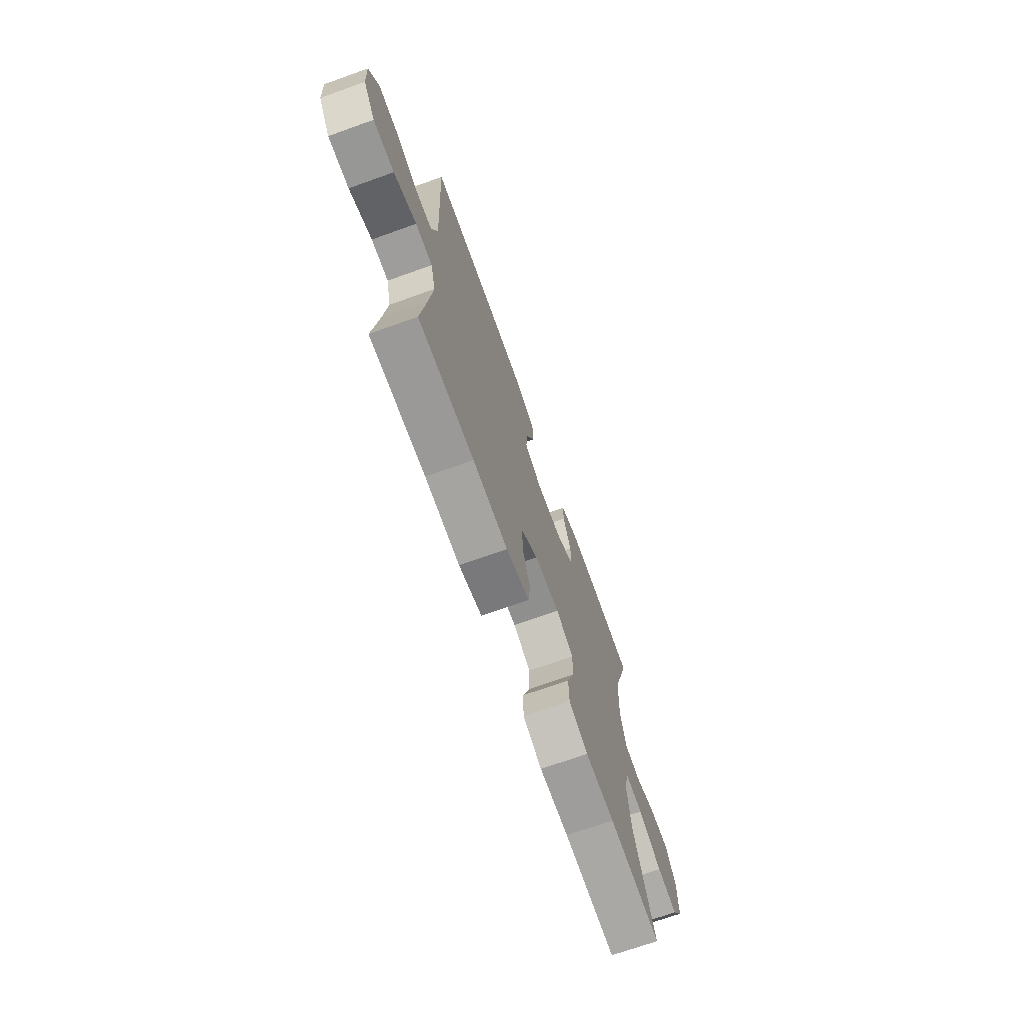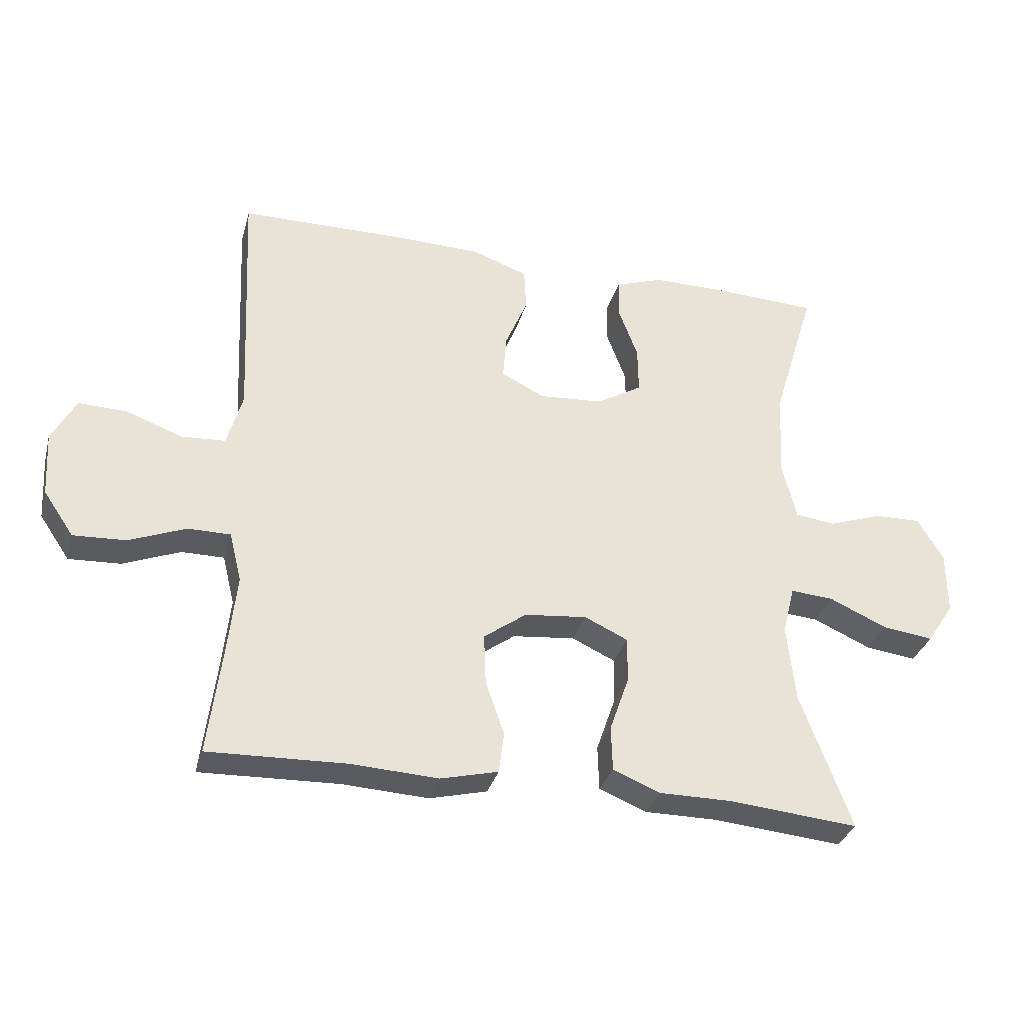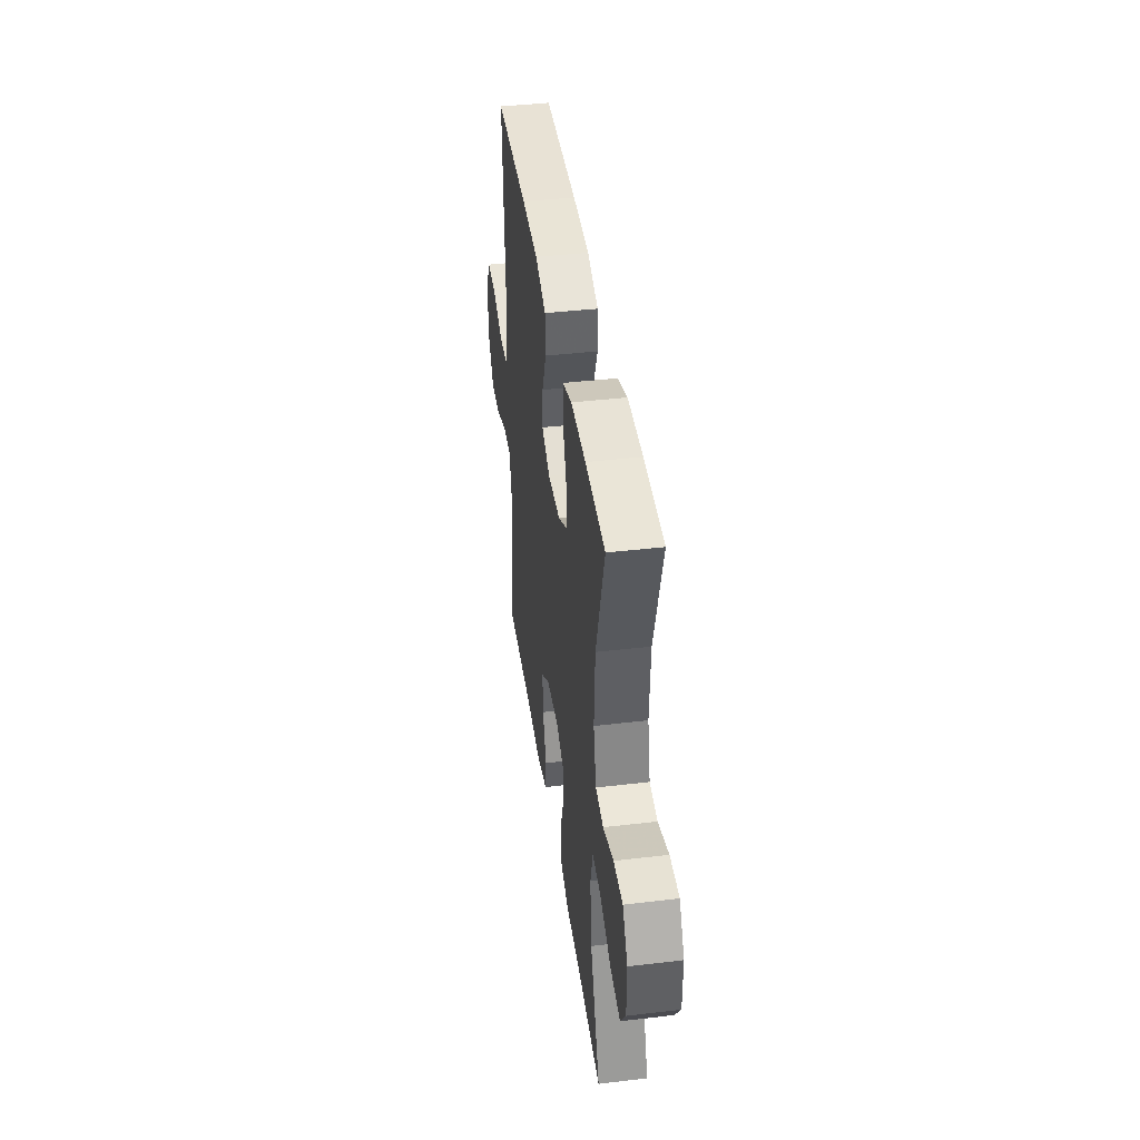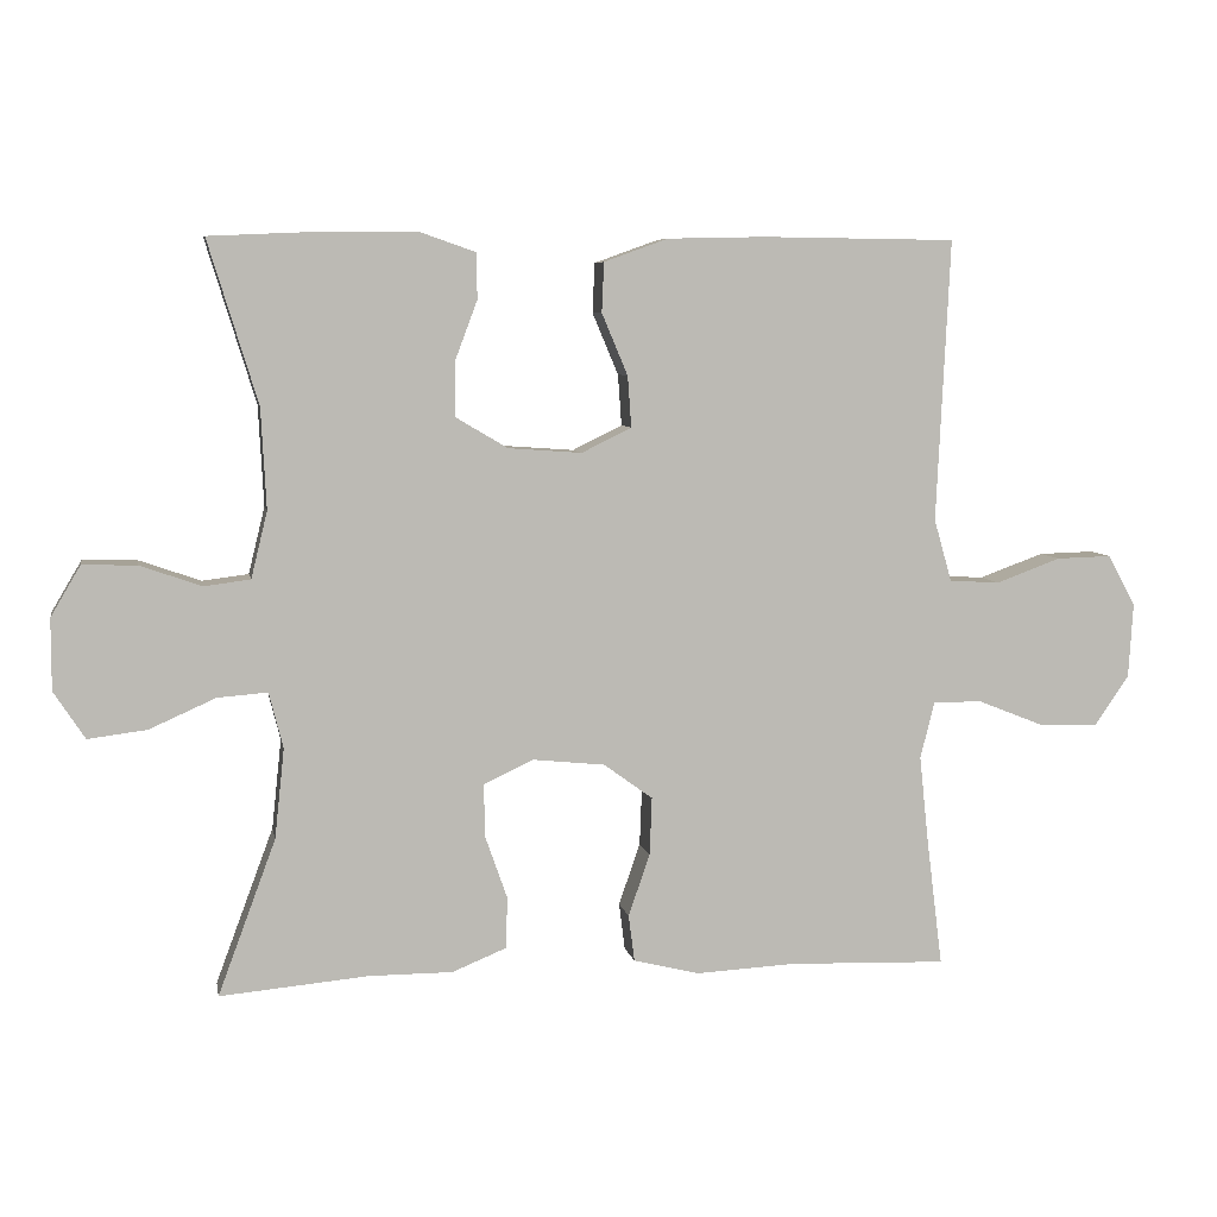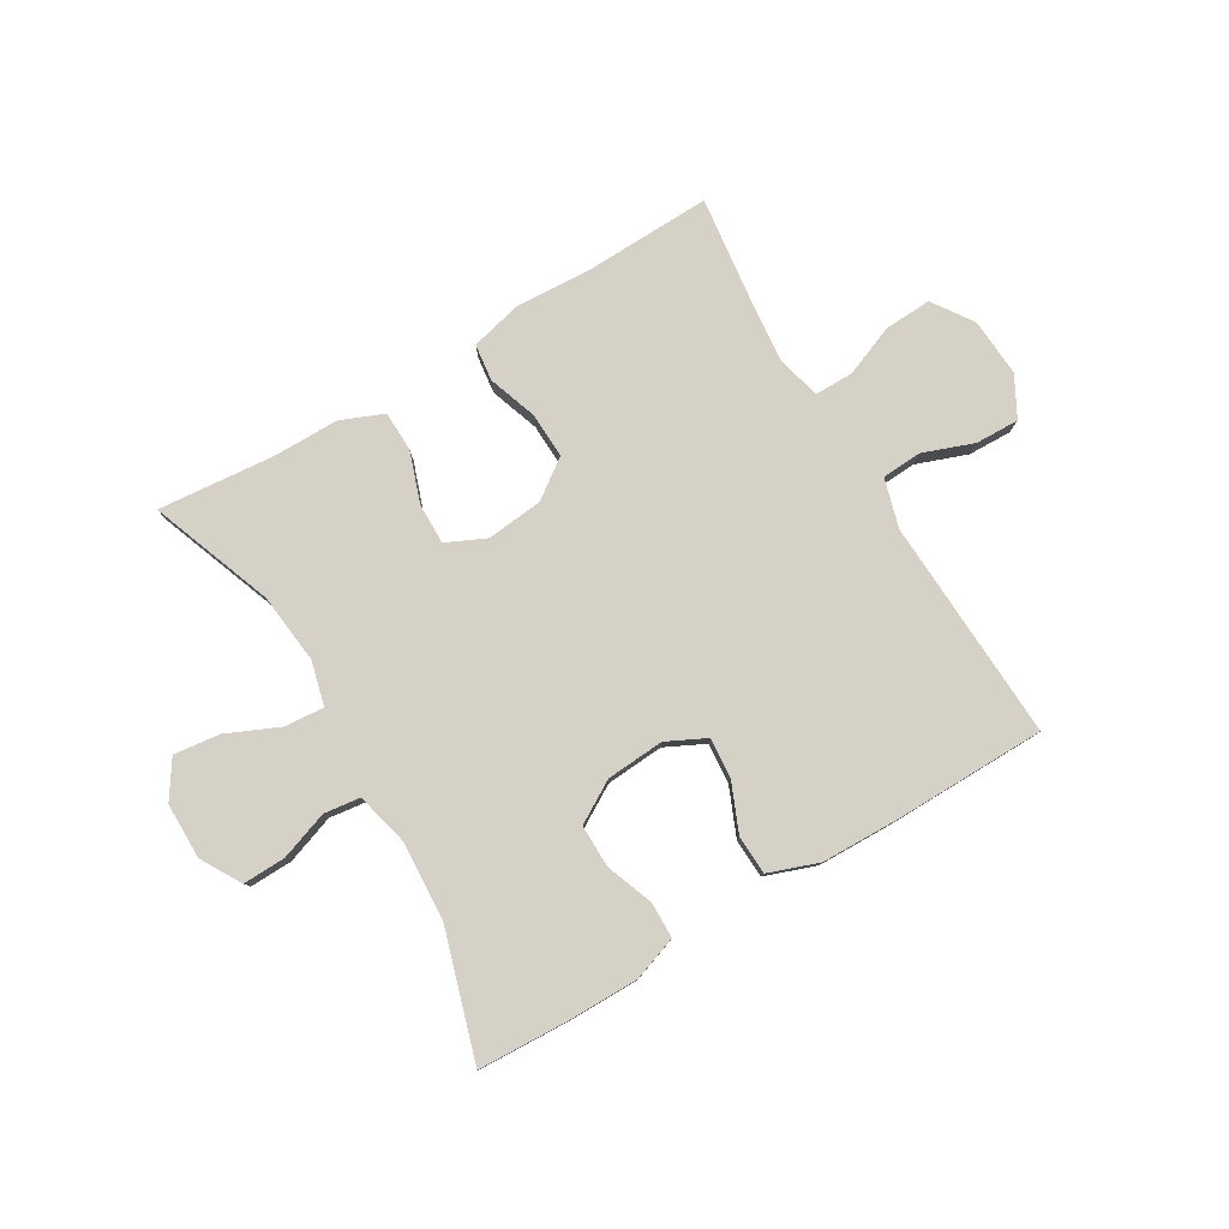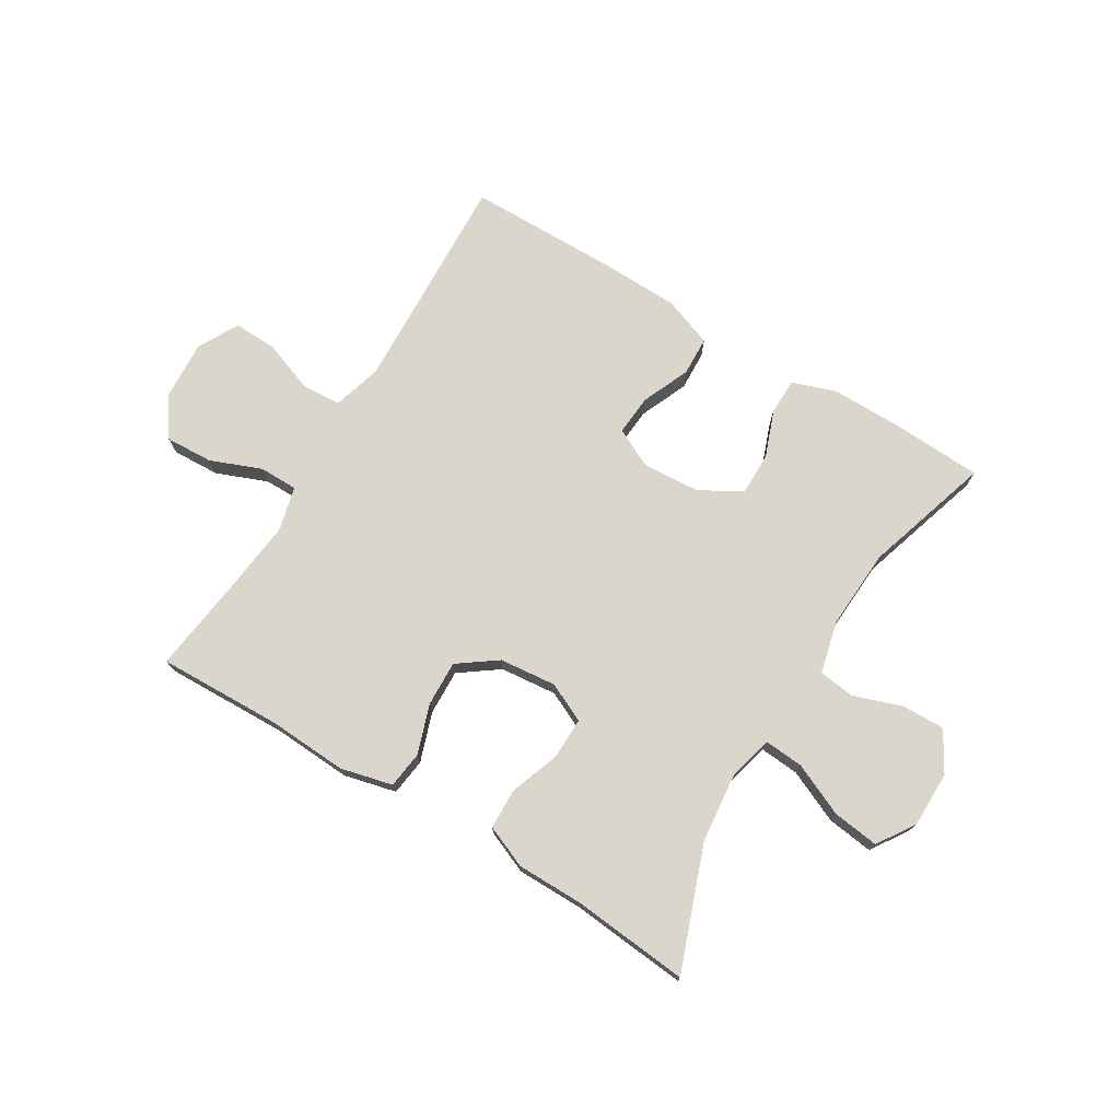
<metadata>
{"format":"obj","ext":"obj","renderer":"f3d","projection":"perspective","resolution":1024,"background":"white","views":[{"elev":-70.6,"azim":109.7,"up":"+Z"},{"elev":-32.6,"azim":165.1,"up":"+Z"},{"elev":41.4,"azim":-98.1,"up":"+Z"},{"elev":6.6,"azim":-10.5,"up":"+Z"},{"elev":79.4,"azim":-30.7,"up":"+Y"},{"elev":74.1,"azim":-148.6,"up":"+Y"}]}
</metadata>
<code>
v 0.5 0.07 -0.5
v 0.286 0.07 -0.493
v 0.152 0.07 -0.5
v 0.063 0.07 -0.478
v 0.055 0.07 -0.415
v 0.084 0.07 -0.331
v 0.087 0.07 -0.253
v 0.021 0.07 -0.205
v -0.076 0.07 -0.195
v -0.143 0.07 -0.226
v -0.142 0.07 -0.297
v -0.112 0.07 -0.383
v -0.114 0.07 -0.452
v -0.187 0.07 -0.482
v -0.3 0.07 -0.482
v -0.5 0.07 -0.5
v -0.422 0.07 -0.29
v -0.409 0.07 -0.169
v -0.428 0.07 -0.094
v -0.495 0.07 -0.099
v -0.585 0.07 -0.139
v -0.664 0.07 -0.149
v -0.706 0.07 -0.085
v -0.706 0.07 0.011
v -0.666 0.07 0.079
v -0.593 0.07 0.077
v -0.51 0.07 0.048
v -0.448 0.07 0.056
v -0.426 0.07 0.146
v -0.433 0.07 0.281
v -0.5 0.07 0.5
v -0.342 0.07 0.507
v -0.224 0.07 0.507
v -0.149 0.07 0.481
v -0.148 0.07 0.419
v -0.178 0.07 0.339
v -0.179 0.07 0.266
v -0.108 0.07 0.224
v -0.009 0.07 0.217
v 0.058 0.07 0.25
v 0.053 0.07 0.319
v 0.018 0.07 0.402
v 0.021 0.07 0.469
v 0.107 0.07 0.5
v 0.239 0.07 0.503
v 0.5 0.07 0.5
v 0.488 0.07 0.248
v 0.482 0.07 0.12
v 0.506 0.07 0.036
v 0.574 0.07 0.032
v 0.661 0.07 0.064
v 0.736 0.07 0.066
v 0.773 0.07 -0.003
v 0.767 0.07 -0.103
v 0.72 0.07 -0.172
v 0.639 0.07 -0.168
v 0.551 0.07 -0.133
v 0.485 0.07 -0.133
v 0.466 0.07 -0.21
v 0.479 0.07 -0.332
v 0.5 0 -0.5
v 0.286 0 -0.493
v 0.152 0 -0.5
v 0.063 0 -0.478
v 0.055 0 -0.415
v 0.084 0 -0.331
v 0.087 0 -0.253
v 0.021 0 -0.205
v -0.076 0 -0.195
v -0.143 0 -0.226
v -0.142 0 -0.297
v -0.112 0 -0.383
v -0.114 0 -0.452
v -0.187 0 -0.482
v -0.3 0 -0.482
v -0.5 0 -0.5
v -0.422 0 -0.29
v -0.409 0 -0.169
v -0.428 0 -0.094
v -0.495 0 -0.099
v -0.585 0 -0.139
v -0.664 0 -0.149
v -0.706 0 -0.085
v -0.706 0 0.011
v -0.666 0 0.079
v -0.593 0 0.077
v -0.51 0 0.048
v -0.448 0 0.056
v -0.426 0 0.146
v -0.433 0 0.281
v -0.5 0 0.5
v -0.342 0 0.507
v -0.224 0 0.507
v -0.149 0 0.481
v -0.148 0 0.419
v -0.178 0 0.339
v -0.179 0 0.266
v -0.108 0 0.224
v -0.009 0 0.217
v 0.058 0 0.25
v 0.053 0 0.319
v 0.018 0 0.402
v 0.021 0 0.469
v 0.107 0 0.5
v 0.239 0 0.503
v 0.5 0 0.5
v 0.488 0 0.248
v 0.482 0 0.12
v 0.506 0 0.036
v 0.574 0 0.032
v 0.661 0 0.064
v 0.736 0 0.066
v 0.773 0 -0.003
v 0.767 0 -0.103
v 0.72 0 -0.172
v 0.639 0 -0.168
v 0.551 0 -0.133
v 0.485 0 -0.133
v 0.466 0 -0.21
v 0.479 0 -0.332
f 55 56 57
f 54 55 57
f 53 54 57
f 52 53 57
f 51 52 57
f 50 51 57
f 49 50 57 58
f 48 49 58 59
f 45 46 47
f 44 45 47
f 43 44 47
f 42 43 47
f 41 42 47
f 47 48 59
f 41 47 59
f 40 41 59
f 34 35 36
f 33 34 36
f 32 33 36
f 31 32 36
f 30 31 36
f 29 30 36 37
f 28 29 37 38
f 25 26 27
f 24 25 27
f 23 24 27
f 22 23 27
f 21 22 27
f 20 21 27
f 19 20 27 28
f 28 38 39
f 19 28 39
f 18 19 39
f 15 16 17
f 15 17 18
f 14 15 18
f 13 14 18
f 12 13 18
f 11 12 18
f 4 5 6
f 3 4 6
f 2 3 6
f 2 6 7
f 1 2 7
f 60 1 7
f 59 60 7 8
f 40 59 8 9
f 39 40 9 10
f 18 39 10
f 10 11 18
f 117 116 115
f 117 115 114
f 117 114 113
f 117 113 112
f 117 112 111
f 117 111 110
f 118 117 110 109
f 119 118 109 108
f 107 106 105
f 107 105 104
f 107 104 103
f 107 103 102
f 107 102 101
f 119 108 107
f 119 107 101
f 119 101 100
f 96 95 94
f 96 94 93
f 96 93 92
f 96 92 91
f 96 91 90
f 97 96 90 89
f 98 97 89 88
f 87 86 85
f 87 85 84
f 87 84 83
f 87 83 82
f 87 82 81
f 87 81 80
f 88 87 80 79
f 99 98 88
f 99 88 79
f 99 79 78
f 77 76 75
f 78 77 75
f 78 75 74
f 78 74 73
f 78 73 72
f 78 72 71
f 66 65 64
f 66 64 63
f 66 63 62
f 67 66 62
f 67 62 61
f 67 61 120
f 68 67 120 119
f 69 68 119 100
f 70 69 100 99
f 70 99 78
f 78 71 70
f 1 61 62 2
f 2 62 63 3
f 3 63 64 4
f 4 64 65 5
f 5 65 66 6
f 6 66 67 7
f 7 67 68 8
f 8 68 69 9
f 9 69 70 10
f 10 70 71 11
f 11 71 72 12
f 12 72 73 13
f 13 73 74 14
f 14 74 75 15
f 15 75 76 16
f 16 76 77 17
f 17 77 78 18
f 18 78 79 19
f 19 79 80 20
f 20 80 81 21
f 21 81 82 22
f 22 82 83 23
f 23 83 84 24
f 24 84 85 25
f 25 85 86 26
f 26 86 87 27
f 27 87 88 28
f 28 88 89 29
f 29 89 90 30
f 30 90 91 31
f 31 91 92 32
f 32 92 93 33
f 33 93 94 34
f 34 94 95 35
f 35 95 96 36
f 36 96 97 37
f 37 97 98 38
f 38 98 99 39
f 39 99 100 40
f 40 100 101 41
f 41 101 102 42
f 42 102 103 43
f 43 103 104 44
f 44 104 105 45
f 45 105 106 46
f 46 106 107 47
f 47 107 108 48
f 48 108 109 49
f 49 109 110 50
f 50 110 111 51
f 51 111 112 52
f 52 112 113 53
f 53 113 114 54
f 54 114 115 55
f 55 115 116 56
f 56 116 117 57
f 57 117 118 58
f 58 118 119 59
f 59 119 120 60
f 60 120 61 1

</code>
